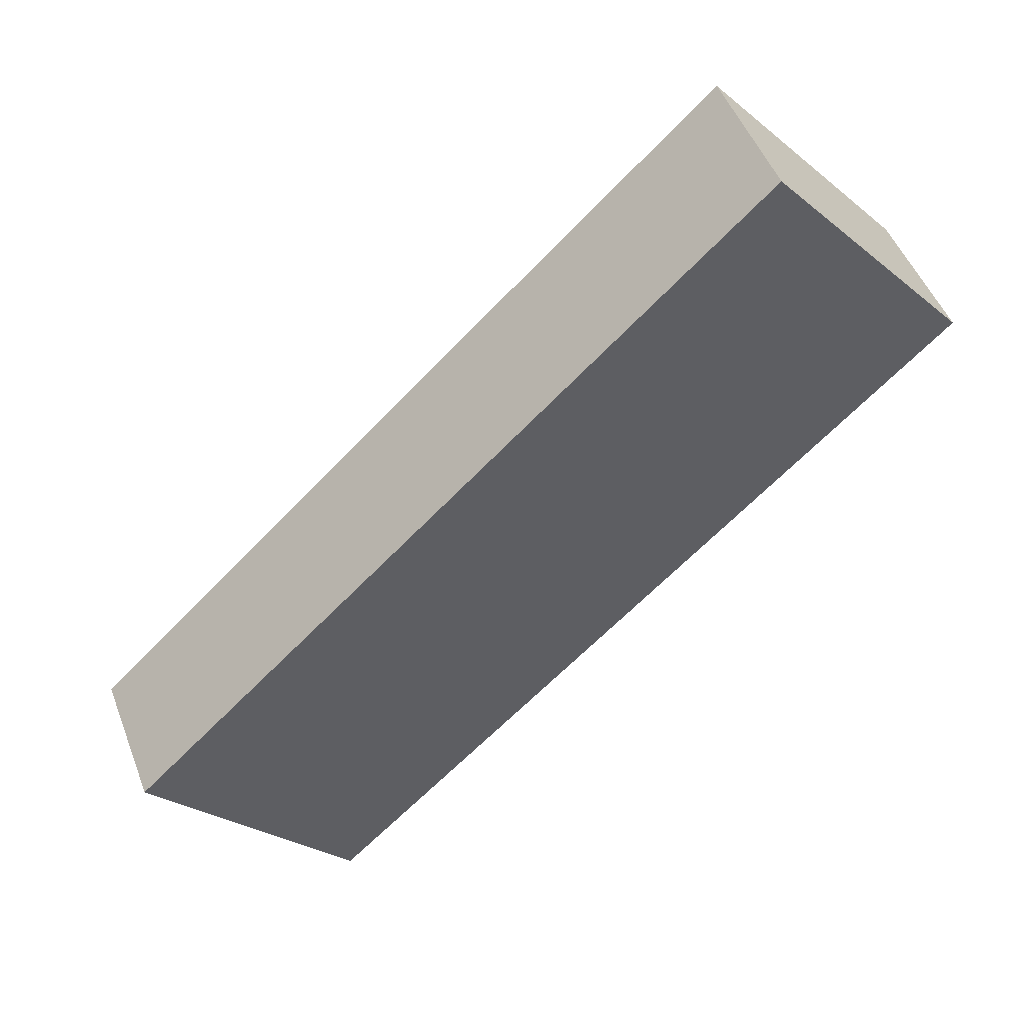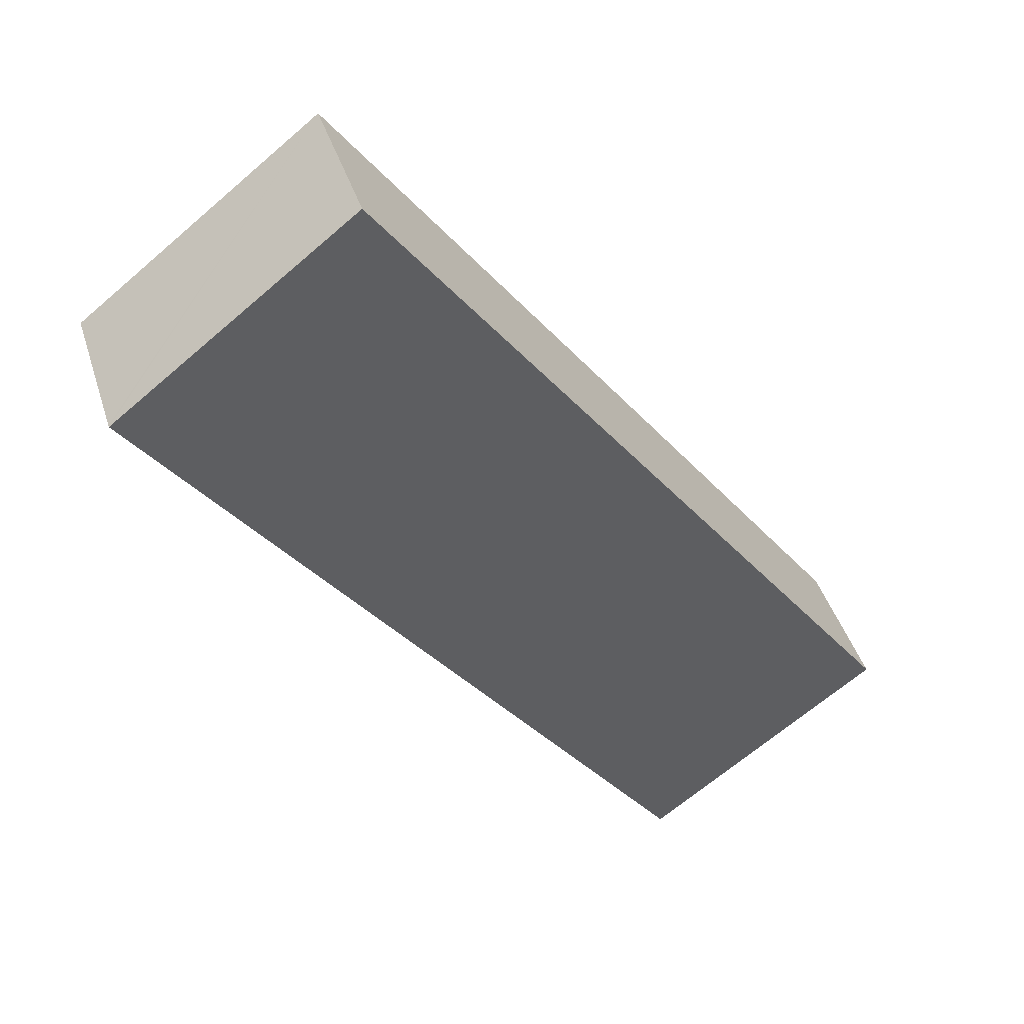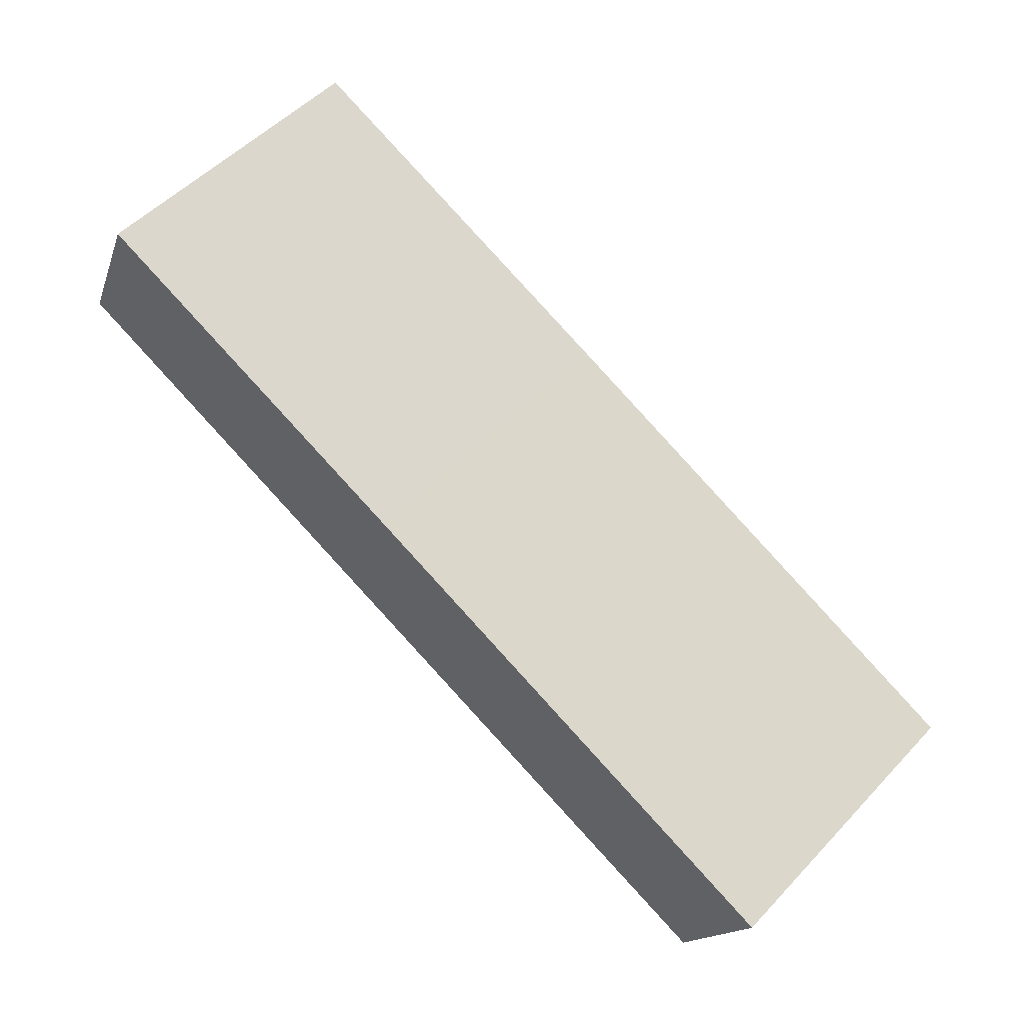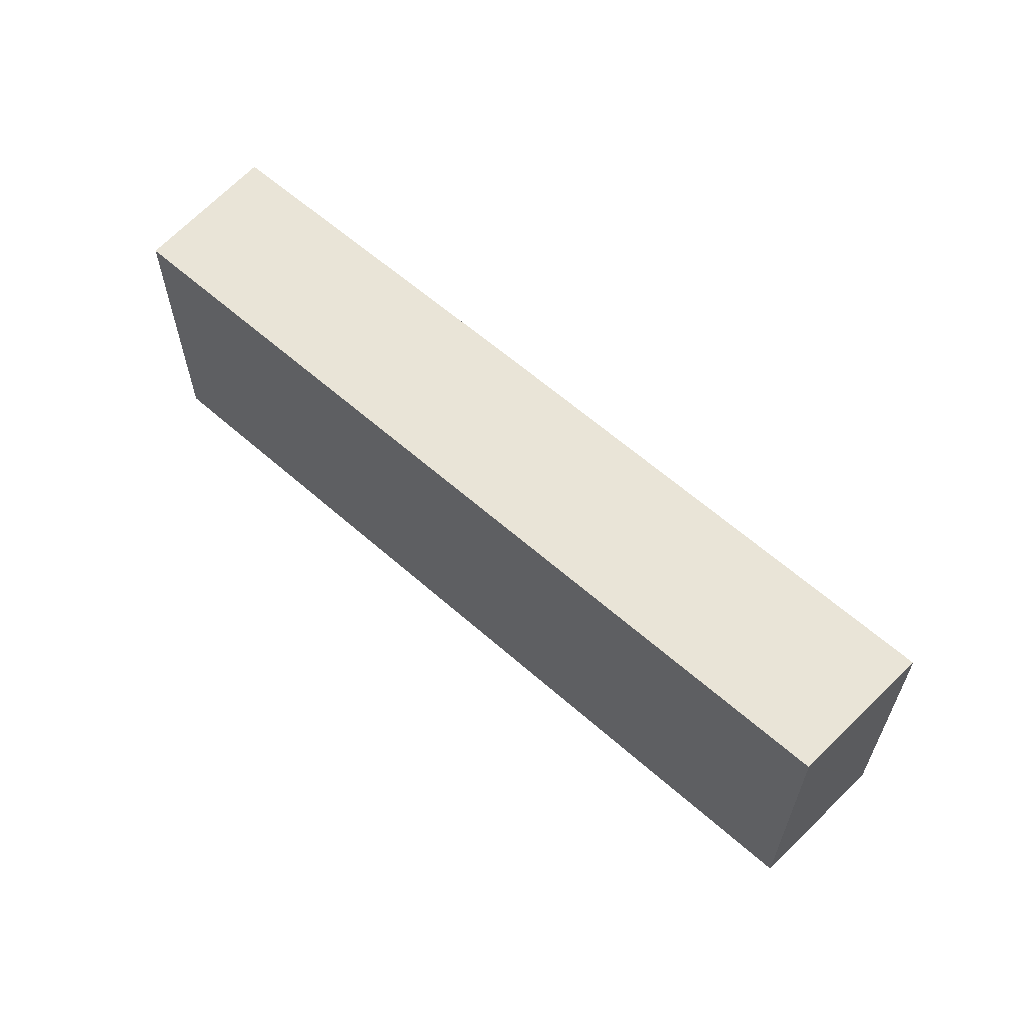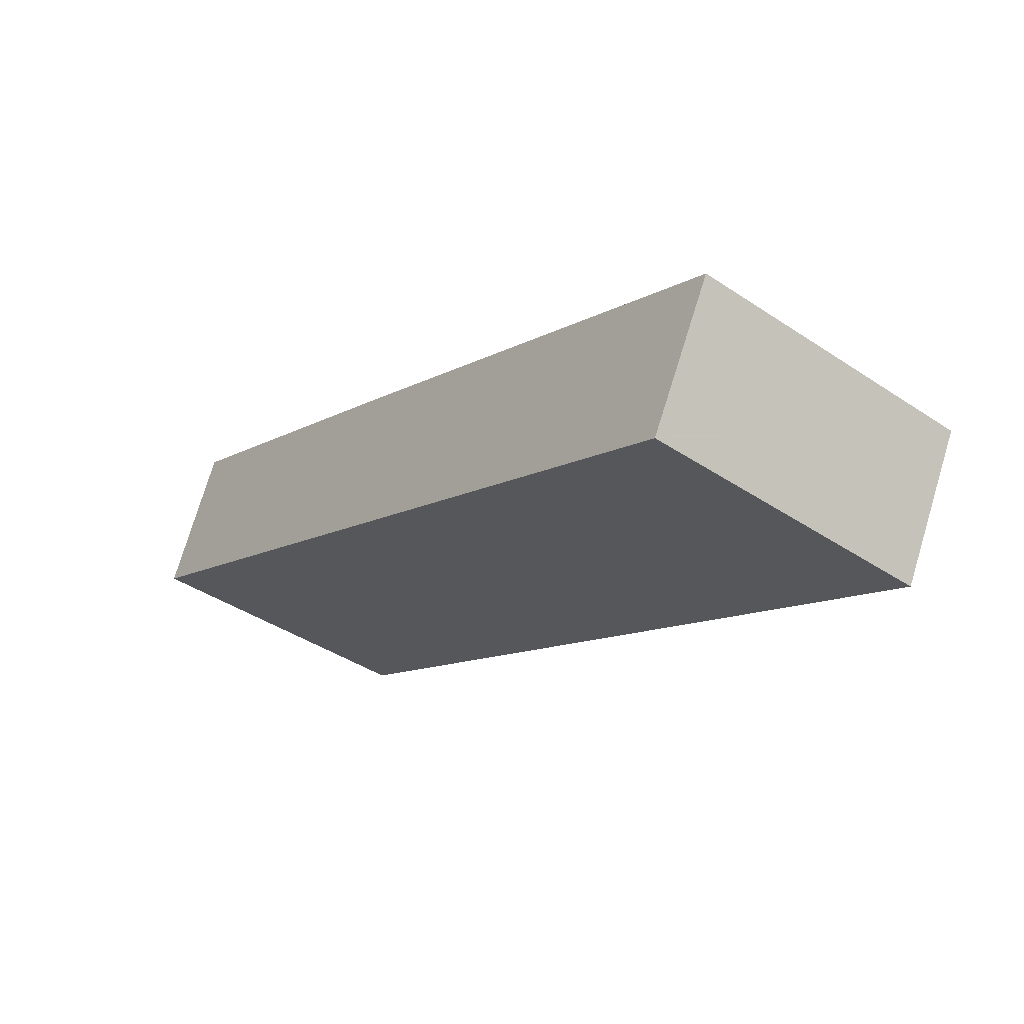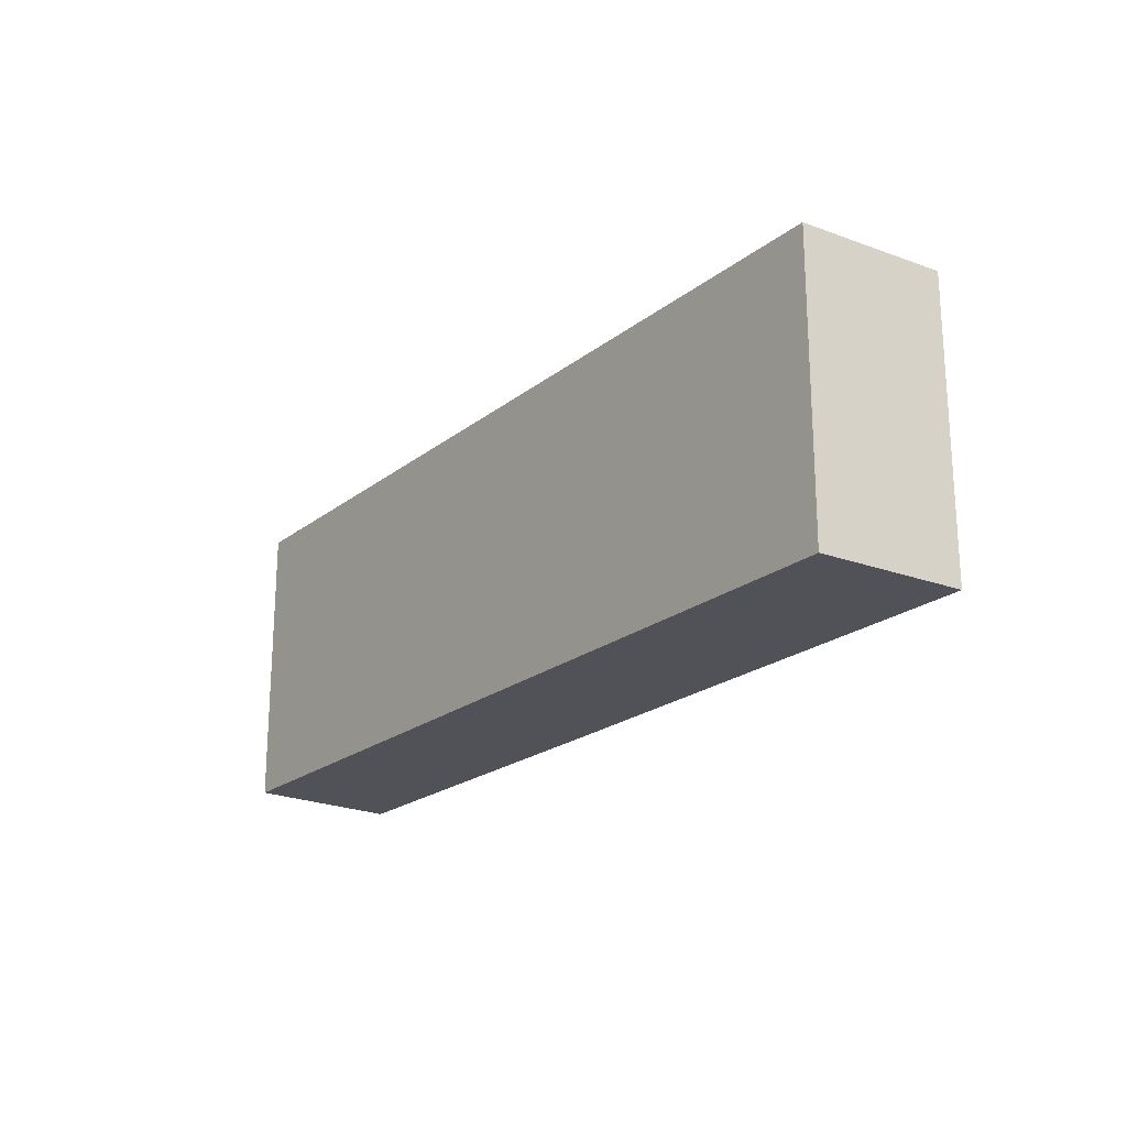
<metadata>
{"format":"obj","ext":"obj","renderer":"f3d","projection":"perspective","resolution":1024,"background":"white","views":[{"elev":-27.7,"azim":40.7,"up":"+Z"},{"elev":-68.2,"azim":-49.5,"up":"+Z"},{"elev":52.3,"azim":-138.2,"up":"+Z"},{"elev":61.1,"azim":-163.0,"up":"+Y"},{"elev":-41.5,"azim":-128.8,"up":"+Z"},{"elev":-21.5,"azim":-151.5,"up":"+Y"}]}
</metadata>
<code>
v  0.108 3.594 0.051
v  0.86 3.594 -1.582
v  0 3.594 2.201e-16
v  0.872 3.594 -1.605
v  10.61 3.594 2.915
v  5.679 3.594 2.666
v  9.869 3.594 4.599
v  0 0 0
v  0.108 -3.123e-18 0.051
v  5.679 -1.632e-16 2.666
v  9.869 -2.816e-16 4.599
v  10.61 -1.785e-16 2.915
v  0.872 9.828e-17 -1.605
v  0.86 9.687e-17 -1.582
g defaultobject
f 1 2 3
f 2 1 4
f 4 1 5
f 5 1 6
f 5 6 7
f 8 1 3
f 1 8 6
f 6 8 9
f 6 9 10
f 6 10 7
f 7 10 11
f 11 5 7
f 5 11 12
f 12 4 5
f 4 12 13
f 2 8 3
f 8 2 4
f 8 4 14
f 14 4 13
f 10 12 11
f 12 10 13
f 13 10 9
f 13 9 14
f 14 9 8

</code>
